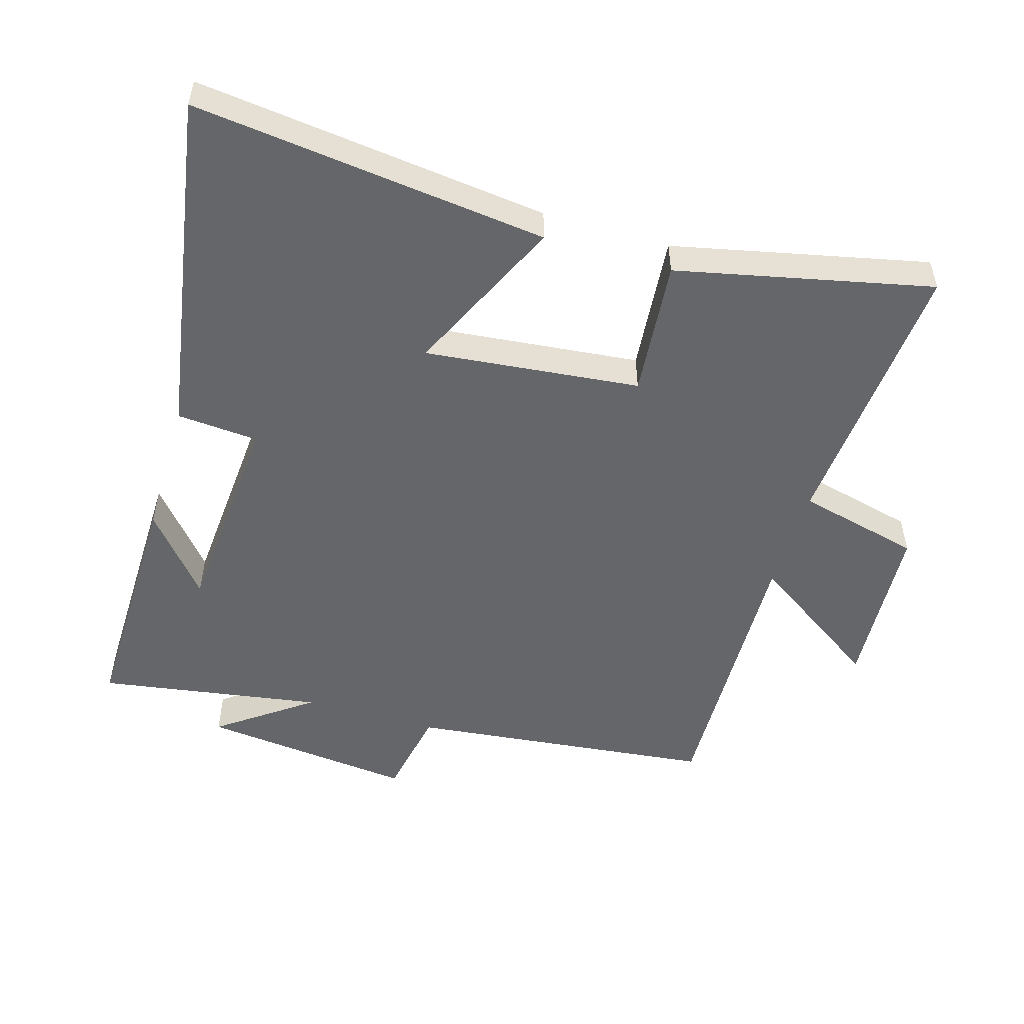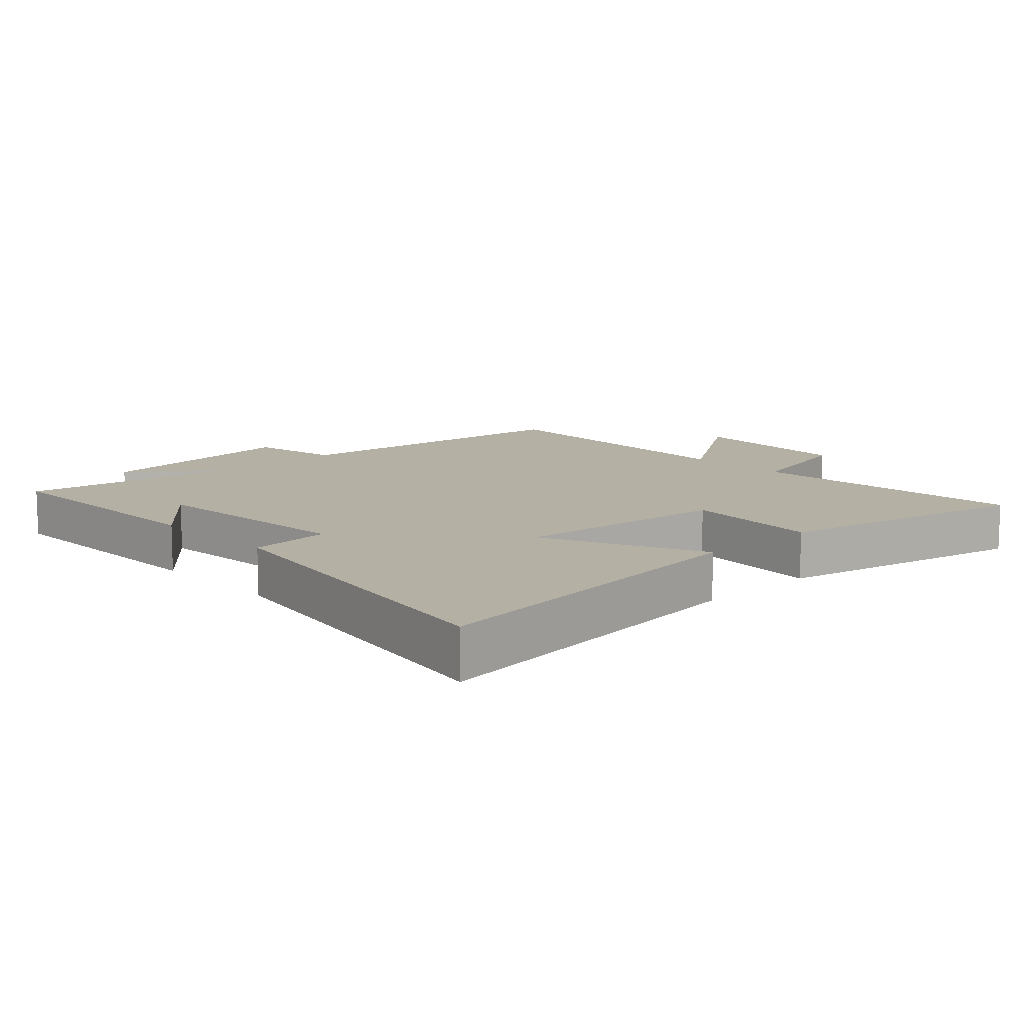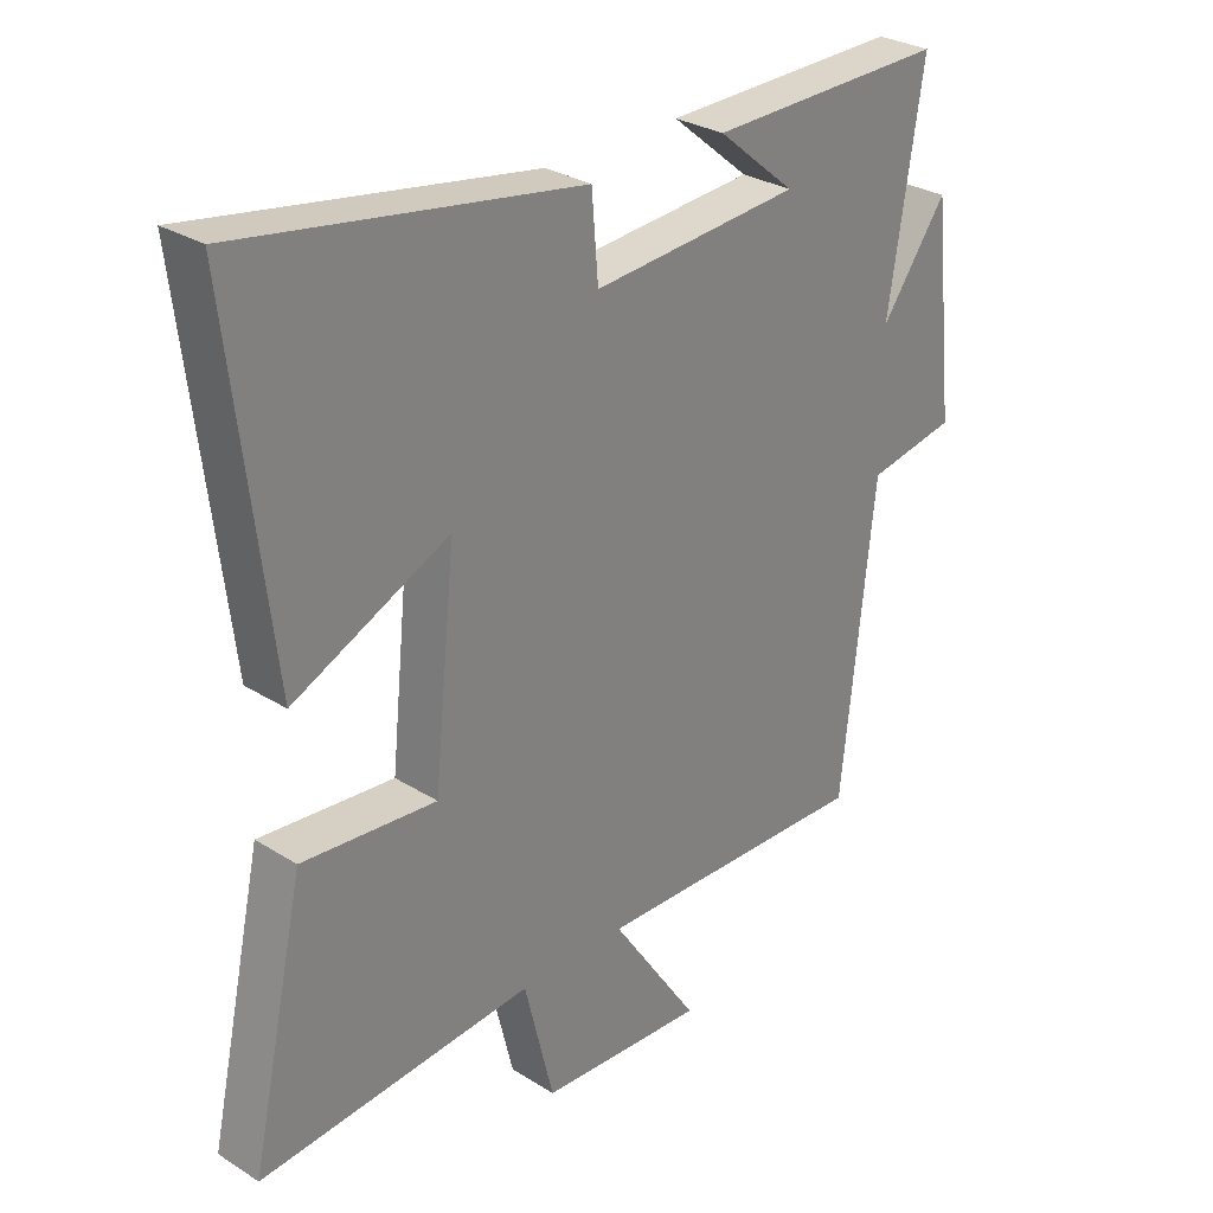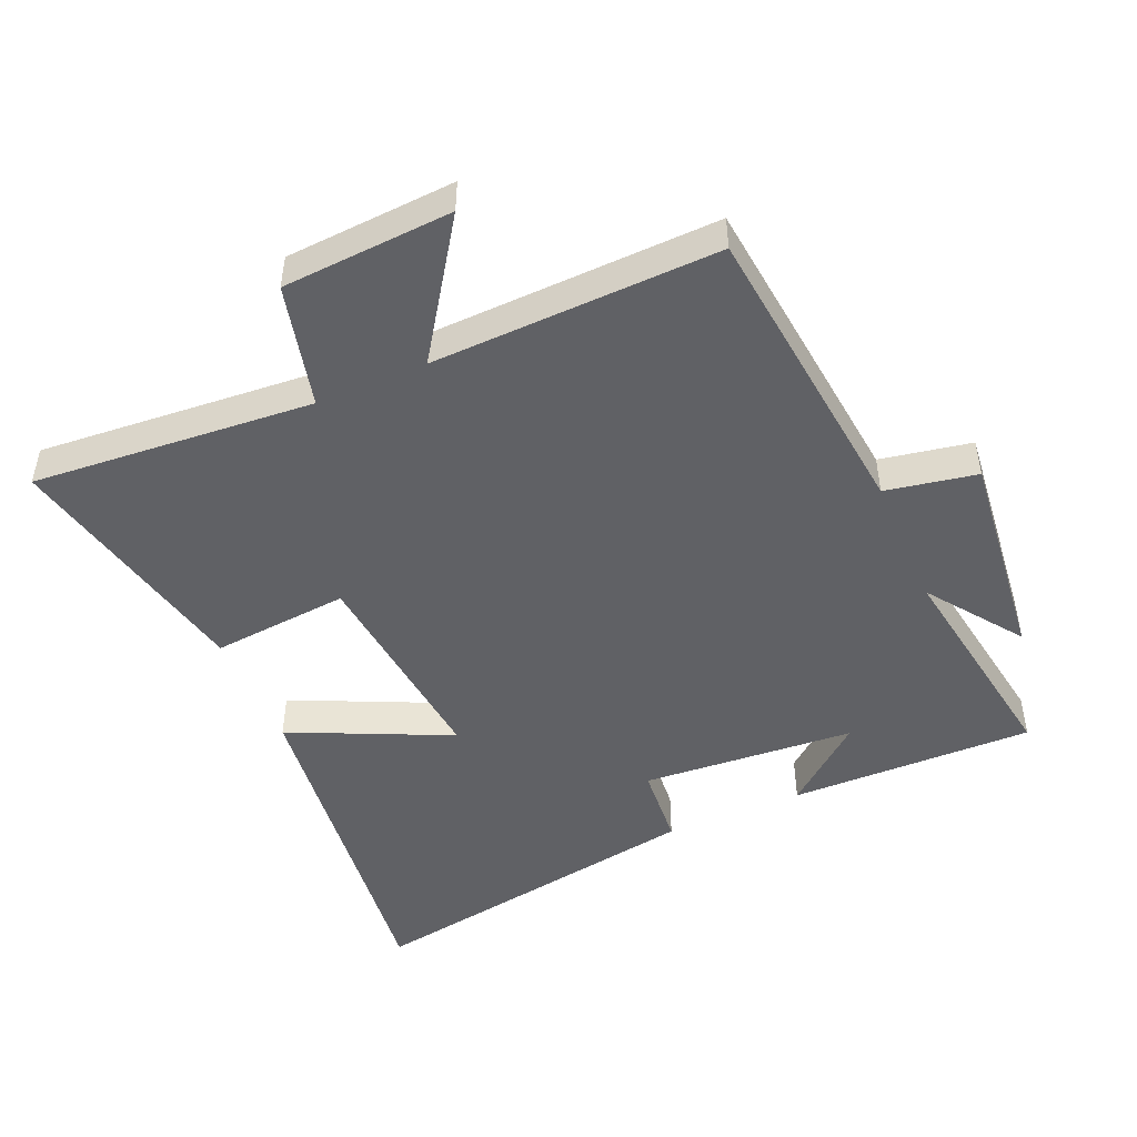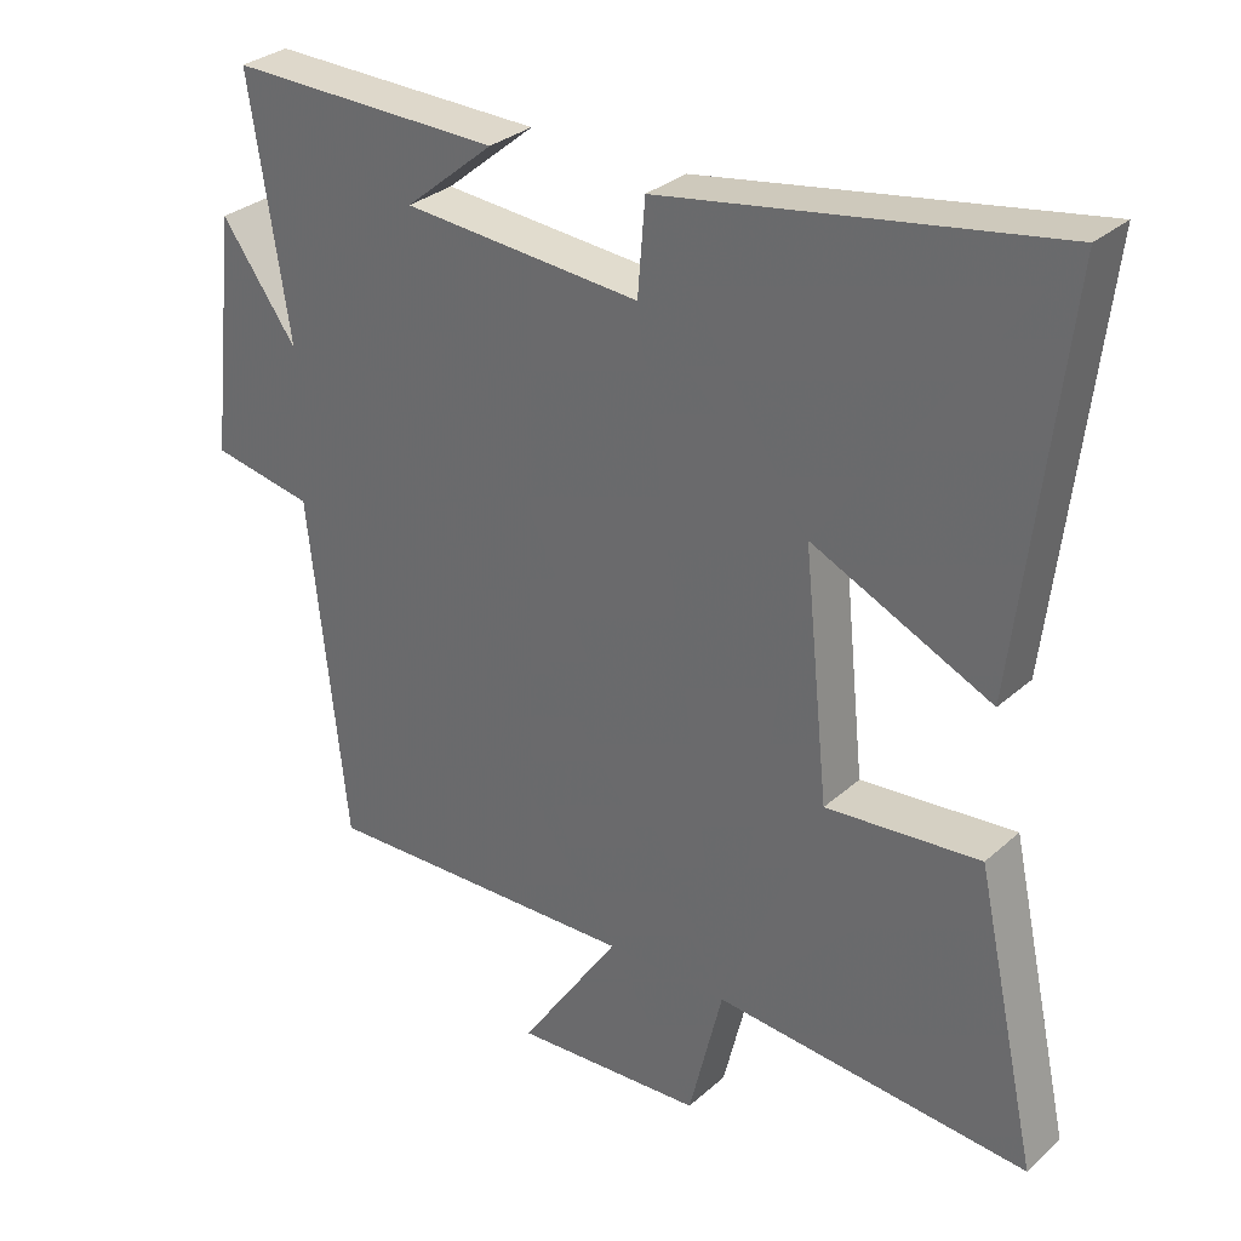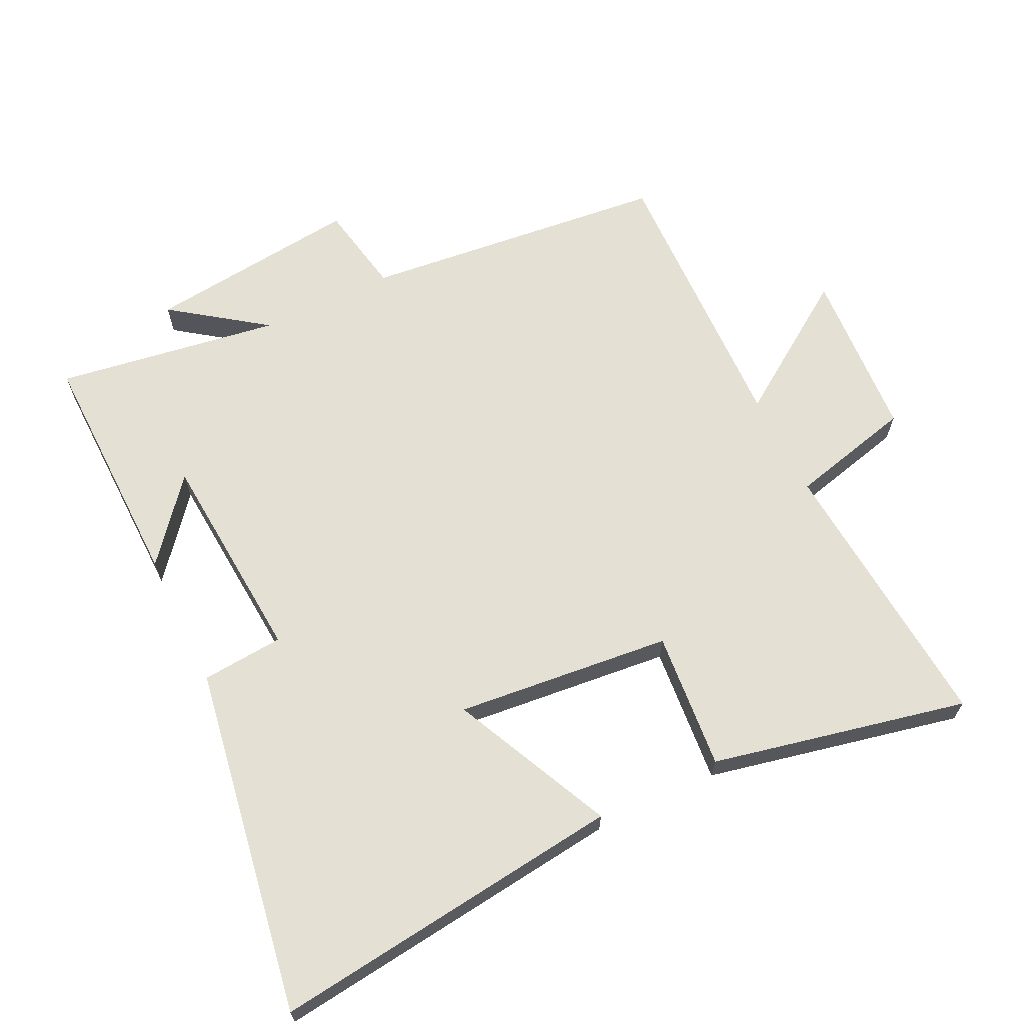
<metadata>
{"format":"obj","ext":"obj","renderer":"f3d","projection":"perspective","resolution":1024,"background":"white","views":[{"elev":-51.9,"azim":73.5,"up":"+Y"},{"elev":11.5,"azim":46.6,"up":"+Y"},{"elev":29.3,"azim":132.9,"up":"+Z"},{"elev":-48.1,"azim":-156.6,"up":"+Y"},{"elev":30.8,"azim":38.6,"up":"+Z"},{"elev":65.5,"azim":64.0,"up":"+Y"}]}
</metadata>
<code>
v -0.554 0.07 0.506
v -0.18 0.07 0.5
v -0.302 0.07 0.399
v 0.024 0.07 0.375
v 0.034 0.07 0.5
v 0.564 0.07 0.589
v 0.5 0.07 0.05
v 0.256 0.07 0.163
v 0.29 0.07 -0.165
v 0.5 0.07 -0.146
v 0.585 0.07 -0.534
v 0.156 0.07 -0.5
v 0.11 0.07 -0.688
v -0.15 0.07 -0.704
v -0.012 0.07 -0.5
v -0.449 0.07 -0.513
v -0.5 0.07 -0.046
v -0.639 0.07 -0.02
v -0.603 0.07 0.306
v -0.5 0.07 0.164
v -0.554 0 0.506
v -0.18 0 0.5
v -0.302 0 0.399
v 0.024 0 0.375
v 0.034 0 0.5
v 0.564 0 0.589
v 0.5 0 0.05
v 0.256 0 0.163
v 0.29 0 -0.165
v 0.5 0 -0.146
v 0.585 0 -0.534
v 0.156 0 -0.5
v 0.11 0 -0.688
v -0.15 0 -0.704
v -0.012 0 -0.5
v -0.449 0 -0.513
v -0.5 0 -0.046
v -0.639 0 -0.02
v -0.603 0 0.306
v -0.5 0 0.164
f 17 18 19 20
f 15 16 17 20
f 15 20 1
f 12 13 14 15
f 12 15 1
f 9 10 11 12
f 8 9 12
f 6 7 8
f 5 6 8
f 4 5 8
f 3 4 8 12
f 1 2 3
f 1 3 12
f 40 39 38 37
f 40 37 36 35
f 21 40 35
f 35 34 33 32
f 21 35 32
f 32 31 30 29
f 32 29 28
f 28 27 26
f 28 26 25
f 28 25 24
f 32 28 24 23
f 23 22 21
f 32 23 21
f 1 21 22 2
f 2 22 23 3
f 3 23 24 4
f 4 24 25 5
f 5 25 26 6
f 6 26 27 7
f 7 27 28 8
f 8 28 29 9
f 9 29 30 10
f 10 30 31 11
f 11 31 32 12
f 12 32 33 13
f 13 33 34 14
f 14 34 35 15
f 15 35 36 16
f 16 36 37 17
f 17 37 38 18
f 18 38 39 19
f 19 39 40 20
f 20 40 21 1

</code>
